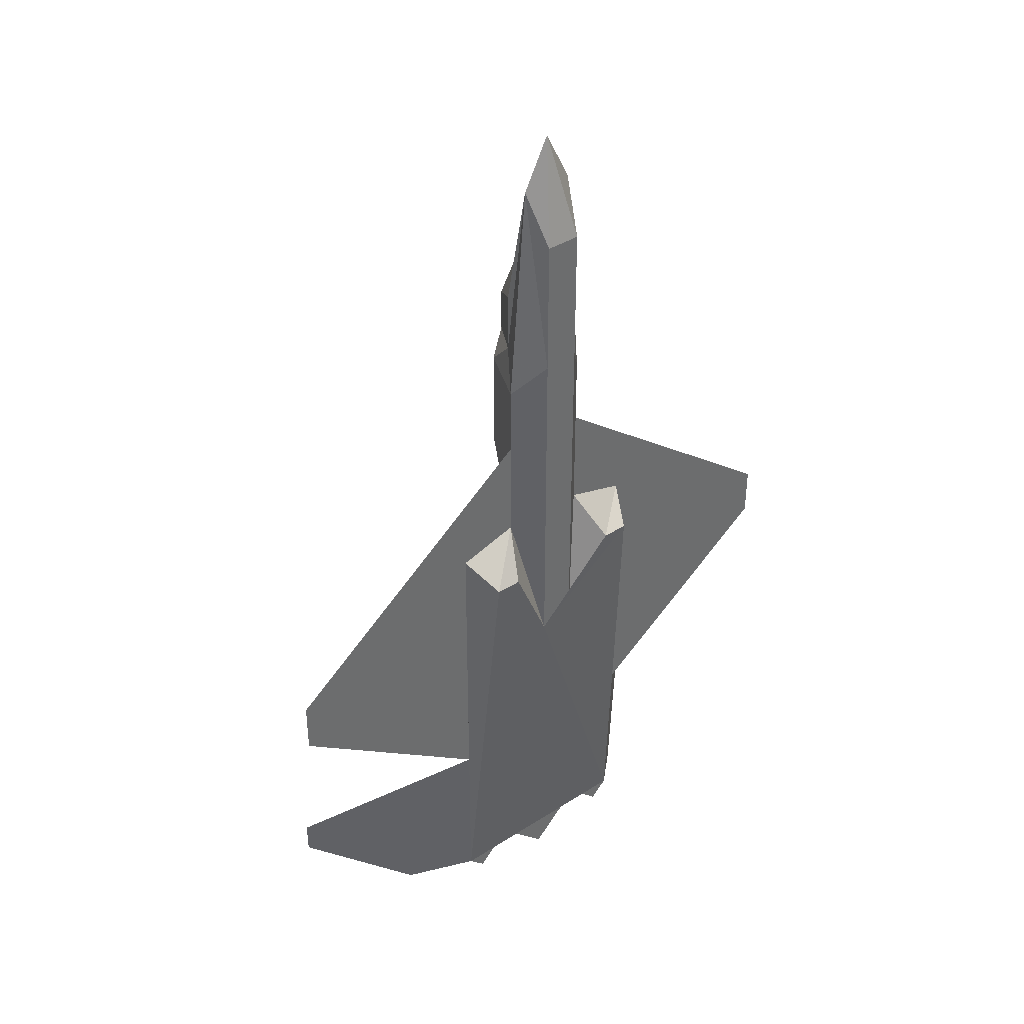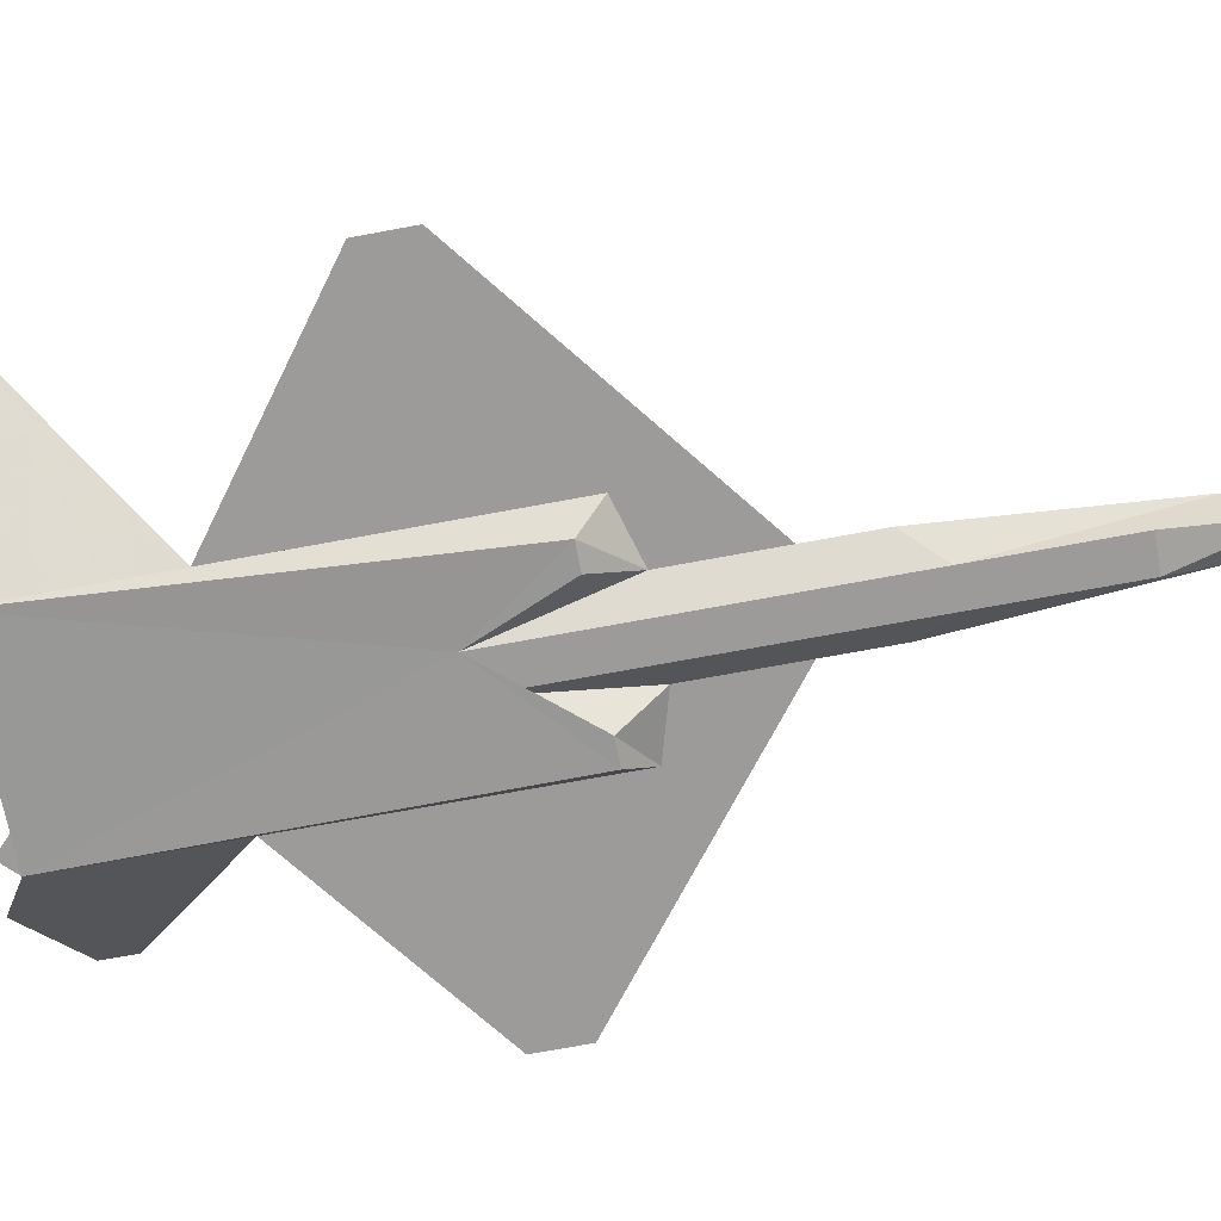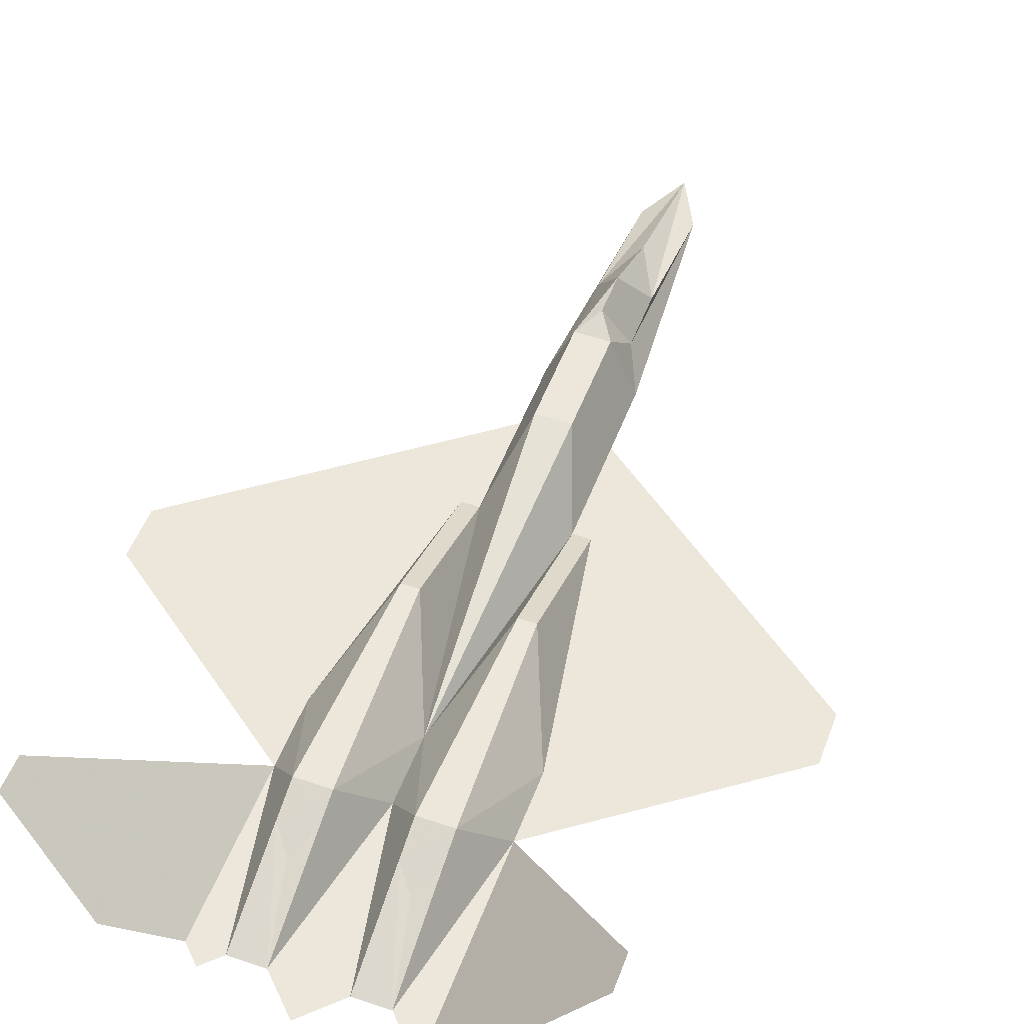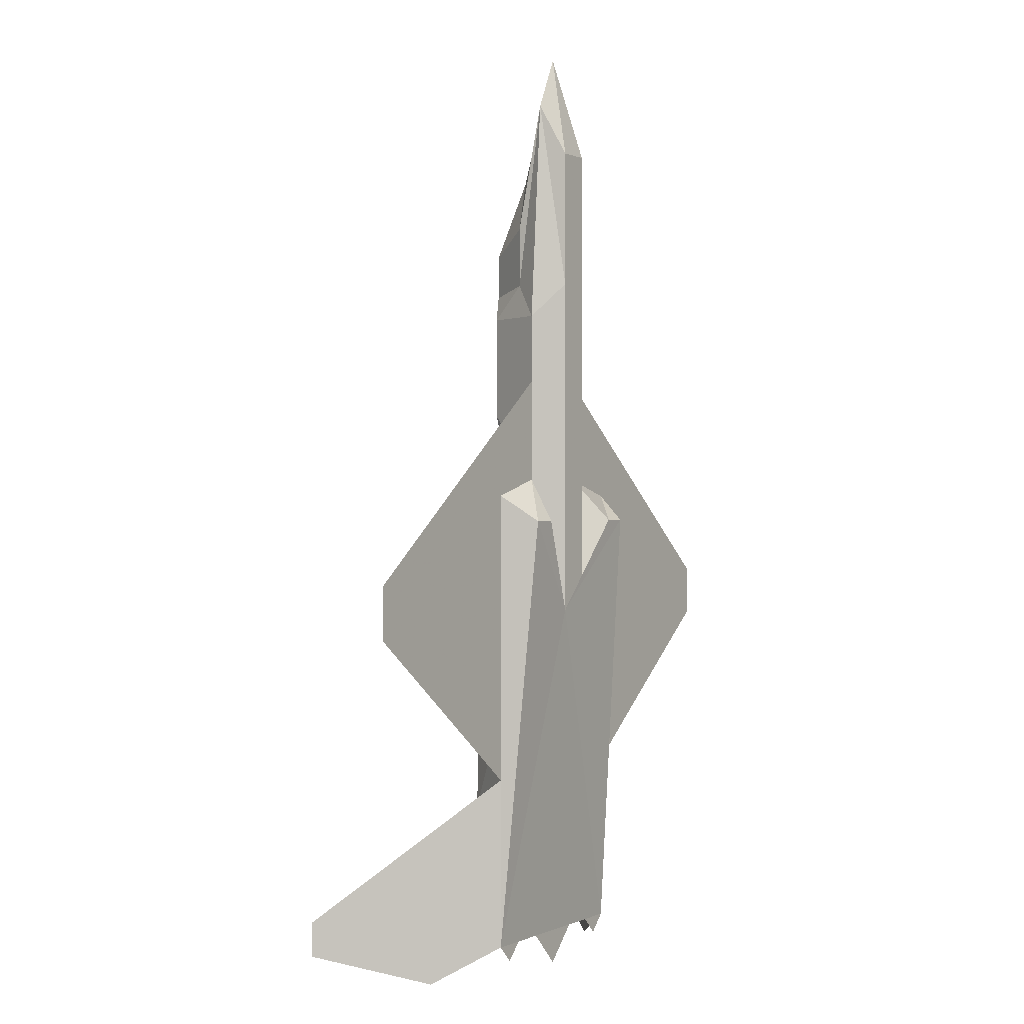
<metadata>
{"format":"obj","ext":"obj","renderer":"f3d","projection":"perspective","resolution":1024,"background":"white","views":[{"elev":39.4,"azim":-38.7,"up":"+Z"},{"elev":-69.9,"azim":-79.4,"up":"+Y"},{"elev":51.1,"azim":-159.7,"up":"+Y"},{"elev":0.3,"azim":-57.7,"up":"+Z"}]}
</metadata>
<code>
v 0.2455 0.025 0.4915
v 0.271 0.025 0.4915
v 0.2879 0.05893 0.5339
v 0.2286 0.05893 0.517
v 0.3897 0.025 0.4915
v 0.4152 0.025 0.4915
v 0.4321 0.05893 0.517
v 0.3728 0.05893 0.5339
v 0.3304 0.05893 0.975
v 0.3049 0.05893 0.9241
v 0.3134 0.0335 0.8732
v 0.3558 0.05893 0.9241
v 0.3473 0.0335 0.8732
v 0.3473 0.0335 0.7375
v 0.3728 0.05893 0.7036
v 0.3473 0.0335 0.3982
v 0.3134 0.0335 0.3982
v 0.2879 0.05893 0.7036
v 0.3134 0.0335 0.7375
v 0.4321 0.05893 0.05893
v 0.2286 0.05893 0.05893
v 0.2455 0.05893 0.04198
v 0.2625 0.05893 0.05893
v 0.3304 0.05893 0.025
v 0.3643 0.05893 0.05893
v 0.2964 0.05893 0.05893
v 0.4152 0.05893 0.04198
v 0.3982 0.05893 0.05893
v 0.4321 0.05893 0.2286
v 0.6357 0.05893 0.3813
v 0.6357 0.05893 0.4322
v 0.3728 0.05893 0.6357
v 0.025 0.05893 0.3813
v 0.2286 0.05893 0.2286
v 0.2879 0.05893 0.6357
v 0.025 0.05893 0.4322
v 0.3049 0.08439 0.7375
v 0.3049 0.08439 0.7969
v 0.3304 0.1268 0.7714
v 0.3304 0.1268 0.729
v 0.3134 0.1183 0.7036
v 0.3304 0.09287 0.8478
v 0.3558 0.08439 0.7969
v 0.3558 0.08439 0.7375
v 0.3473 0.1183 0.7036
v 0.5678 0.1946 0.09287
v 0.5678 0.1946 0.05893
v 0.483 0.1098 0.025
v 0.3982 0.1098 0.1946
v 0.09287 0.1946 0.09287
v 0.1777 0.1098 0.025
v 0.09287 0.1946 0.05893
v 0.2625 0.1098 0.1946
v 0.3304 0.05893 0.2286
v 0.2964 0.1098 0.1946
v 0.3643 0.1098 0.1946
v 0.2964 0.09712 0.1607
v 0.2795 0.08862 0.1395
v 0.2625 0.09712 0.1607
v 0.3982 0.09712 0.1607
v 0.3812 0.08862 0.1395
v 0.3643 0.09712 0.1607
v 0.2879 0.1098 0.3982
v 0.271 0.1098 0.3982
v 0.3897 0.1098 0.3982
v 0.3728 0.1098 0.3982
v 0.2286 0.05893 0.2964
v 0.4321 0.05893 0.2964
v 0.3304 0.05893 0.2964
v 0.271 0.05893 0.5339
v 0.3897 0.05893 0.5339
v 0.3134 0.1183 0.6018
v 0.3473 0.1183 0.6018
v 0.2625 0.09545 0.1617
v 0.2795 0.08735 0.1414
v 0.2964 0.09545 0.1617
v 0.3643 0.09545 0.1617
v 0.3812 0.08735 0.1414
v 0.3982 0.09545 0.1617
v 0.2583 0.025 0.4915
v 0.2667 0.04197 0.5127
v 0.2795 0.04197 0.5127
v 0.2371 0.04197 0.5042
v 0.2583 0.05893 0.5254
v 0.4024 0.025 0.4915
v 0.4109 0.04197 0.5042
v 0.4237 0.04197 0.5042
v 0.3812 0.04197 0.5127
v 0.4024 0.05893 0.5254
v 0.3176 0.05893 0.9496
v 0.3219 0.04622 0.9241
v 0.3092 0.04622 0.8987
v 0.3431 0.05893 0.9496
v 0.3388 0.04622 0.9241
v 0.3304 0.0335 0.8732
v 0.3515 0.04622 0.8987
v 0.3515 0.04622 0.8308
v 0.3473 0.0335 0.8053
v 0.3728 0.05893 0.6187
v 0.3643 0.05893 0.8138
v 0.36 0.04622 0.7205
v 0.3685 0.02925 0.4449
v 0.36 0.04622 0.4661
v 0.3304 0.0335 0.6357
v 0.3473 0.0335 0.6357
v 0.3473 0.0335 0.5679
v 0.36 0.04622 0.5509
v 0.2795 0.02925 0.4449
v 0.2922 0.02925 0.4449
v 0.3007 0.04622 0.4661
v 0.3516 0.02925 0.4449
v 0.3643 0.02925 0.4449
v 0.3134 0.0335 0.6357
v 0.3304 0.0335 0.3982
v 0.2879 0.05893 0.6187
v 0.2964 0.05893 0.8138
v 0.3007 0.04622 0.6357
v 0.3092 0.04622 0.8308
v 0.3134 0.0335 0.8053
v 0.3134 0.0335 0.5679
v 0.3007 0.04622 0.7205
v 0.4237 0.04197 0.2752
v 0.4321 0.05893 0.2879
v 0.3728 0.04622 0.2286
v 0.2371 0.04197 0.2752
v 0.2286 0.05893 0.2879
v 0.271 0.04622 0.2286
v 0.3304 0.05893 0.05893
v 0.2371 0.05893 0.05046
v 0.2455 0.05893 0.05893
v 0.254 0.05893 0.05046
v 0.3473 0.05893 0.04197
v 0.2795 0.05893 0.05893
v 0.3134 0.05893 0.04197
v 0.3304 0.05893 0.05893
v 0.4237 0.05893 0.05046
v 0.4152 0.05893 0.05893
v 0.3812 0.05893 0.05893
v 0.4067 0.05893 0.05046
v 0.4321 0.05893 0.3728
v 0.4024 0.05893 0.3812
v 0.4321 0.05893 0.1438
v 0.4152 0.05893 0.1438
v 0.5339 0.05893 0.4491
v 0.5042 0.05893 0.4576
v 0.5339 0.05893 0.3049
v 0.5339 0.05893 0.4746
v 0.5042 0.05893 0.483
v 0.6357 0.05893 0.4067
v 0.4024 0.05893 0.5763
v 0.3728 0.05893 0.5848
v 0.5042 0.05893 0.5339
v 0.1565 0.05893 0.4576
v 0.1268 0.05893 0.4491
v 0.2286 0.05893 0.3728
v 0.2286 0.05893 0.1438
v 0.2455 0.05893 0.1438
v 0.1268 0.05893 0.3049
v 0.2879 0.05893 0.5848
v 0.1565 0.05893 0.5085
v 0.1565 0.05893 0.483
v 0.025 0.05893 0.4067
v 0.1268 0.05893 0.3304
v 0.1565 0.05893 0.5339
v 0.3049 0.07166 0.8308
v 0.2964 0.07166 0.7205
v 0.3176 0.07166 0.8859
v 0.3049 0.07166 0.8605
v 0.3049 0.08439 0.7672
v 0.3176 0.1056 0.7545
v 0.3176 0.1056 0.7842
v 0.3176 0.1056 0.7332
v 0.3304 0.1268 0.7502
v 0.3007 0.08862 0.7036
v 0.3092 0.1013 0.7205
v 0.3219 0.1225 0.7163
v 0.3304 0.0759 0.9114
v 0.3176 0.08863 0.8223
v 0.3304 0.1098 0.8096
v 0.3431 0.07166 0.8859
v 0.3558 0.07166 0.8605
v 0.3431 0.1056 0.7842
v 0.3431 0.08863 0.8223
v 0.3558 0.07166 0.8308
v 0.3643 0.07166 0.7205
v 0.3431 0.1056 0.7545
v 0.3558 0.08439 0.7672
v 0.36 0.08862 0.7036
v 0.3388 0.1225 0.7375
v 0.3388 0.1225 0.7163
v 0.3304 0.1183 0.7036
v 0.3515 0.1013 0.7205
v 0.5 0.1268 0.0759
v 0.5 0.1268 0.1607
v 0.5 0.1268 0.05893
v 0.5678 0.1946 0.0759
v 0.4576 0.08438 0.04197
v 0.4576 0.08438 0.1268
v 0.5254 0.1522 0.05893
v 0.5254 0.1522 0.04197
v 0.3982 0.08438 0.1268
v 0.4152 0.08438 0.2116
v 0.1607 0.1268 0.0759
v 0.1607 0.1268 0.1607
v 0.2031 0.08438 0.04197
v 0.1353 0.1522 0.05893
v 0.1607 0.1268 0.05893
v 0.1607 0.1268 0.1438
v 0.09287 0.1946 0.0759
v 0.1353 0.1522 0.04197
v 0.2625 0.08438 0.1268
v 0.2455 0.08438 0.2116
v 0.3473 0.05893 0.1438
v 0.3134 0.05893 0.1438
v 0.2964 0.08438 0.1268
v 0.2795 0.1098 0.1946
v 0.3134 0.08438 0.2116
v 0.3643 0.08438 0.1268
v 0.3812 0.1098 0.1946
v 0.3473 0.08438 0.2116
v 0.2795 0.1035 0.1777
v 0.2964 0.1035 0.1777
v 0.271 0.09922 0.1671
v 0.288 0.09287 0.1501
v 0.2625 0.1035 0.1777
v 0.271 0.09287 0.1501
v 0.3982 0.1035 0.1777
v 0.3812 0.1035 0.1777
v 0.3728 0.09922 0.1671
v 0.3897 0.09287 0.1501
v 0.3643 0.1035 0.1777
v 0.3728 0.09287 0.1501
v 0.2879 0.08438 0.4661
v 0.2752 0.1098 0.2964
v 0.2922 0.1098 0.2964
v 0.2795 0.08438 0.4661
v 0.2668 0.1098 0.2964
v 0.2795 0.1098 0.3982
v 0.394 0.1098 0.2964
v 0.377 0.1098 0.2964
v 0.3728 0.08438 0.4661
v 0.3685 0.1098 0.2964
v 0.3812 0.1098 0.3982
v 0.2286 0.05893 0.2625
v 0.1268 0.05893 0.3643
v 0.2455 0.08438 0.2455
v 0.2498 0.08438 0.3473
v 0.4024 0.05893 0.4152
v 0.4321 0.05893 0.2625
v 0.4152 0.08438 0.2455
v 0.4109 0.08438 0.3473
v 0.3091 0.05893 0.4152
v 0.3516 0.05893 0.4152
v 0.3304 0.05893 0.2625
v 0.3134 0.08438 0.2455
v 0.3473 0.08438 0.2455
v 0.3091 0.08438 0.3473
v 0.3516 0.08438 0.3473
v 0.2795 0.05893 0.5339
v 0.148 0.05893 0.483
v 0.271 0.08438 0.4661
v 0.2498 0.05893 0.4152
v 0.3812 0.05893 0.5339
v 0.3897 0.08438 0.4661
v 0.3812 0.08438 0.4661
v 0.4109 0.05893 0.4152
v 0.3007 0.08862 0.5678
v 0.3007 0.08862 0.6527
v 0.3134 0.1183 0.6527
v 0.3219 0.08862 0.4491
v 0.36 0.08862 0.5678
v 0.36 0.08862 0.6527
v 0.3304 0.1183 0.6527
v 0.3473 0.1183 0.6527
v 0.3388 0.08862 0.4491
v 0.3304 0.1183 0.6018
v 0.2625 0.07719 0.1103
v 0.271 0.07314 0.1002
v 0.271 0.0914 0.1516
v 0.2795 0.07719 0.1103
v 0.2964 0.07719 0.1103
v 0.288 0.0914 0.1516
v 0.3643 0.07719 0.1103
v 0.3728 0.07314 0.1002
v 0.3728 0.0914 0.1516
v 0.3812 0.07719 0.1103
v 0.3982 0.07719 0.1103
v 0.3897 0.0914 0.1516
f 1 80 81
f 80 2 82
f 81 82 3
f 80 82 81
f 5 85 86
f 85 6 87
f 86 87 7
f 85 87 86
f 9 90 91
f 90 10 92
f 91 92 11
f 90 92 91
f 12 93 96
f 93 9 94
f 96 94 13
f 93 94 96
f 14 101 97
f 101 15 100
f 97 100 12
f 101 100 97
f 16 105 104
f 105 13 95
f 104 95 11
f 105 95 104
f 13 94 95
f 94 9 91
f 95 91 11
f 94 91 95
f 10 116 118
f 116 18 121
f 118 121 19
f 116 121 118
f 3 110 117
f 110 17 120
f 117 120 19
f 110 120 117
f 15 101 107
f 101 14 106
f 107 106 16
f 101 106 107
f 17 110 109
f 110 3 82
f 109 82 2
f 110 82 109
f 5 88 102
f 88 8 103
f 102 103 16
f 88 103 102
f 20 123 122
f 123 7 87
f 122 87 6
f 123 87 122
f 1 83 125
f 83 4 126
f 125 126 21
f 83 126 125
f 21 129 130
f 129 22 131
f 130 131 23
f 129 131 130
f 24 132 134
f 132 25 135
f 134 135 26
f 132 135 134
f 27 136 139
f 136 20 137
f 139 137 28
f 136 137 139
f 7 140 144
f 140 29 146
f 144 146 30
f 140 146 144
f 33 158 154
f 158 34 155
f 154 155 4
f 158 155 154
f 17 109 108
f 109 2 80
f 108 80 1
f 109 80 108
f 37 169 170
f 169 38 171
f 170 171 39
f 169 171 170
f 42 179 178
f 179 39 171
f 178 171 38
f 179 171 178
f 42 183 179
f 183 43 182
f 179 182 39
f 183 182 179
f 39 182 186
f 182 43 187
f 186 187 44
f 182 187 186
f 40 190 176
f 190 45 191
f 176 191 41
f 190 191 176
f 20 142 193
f 142 29 194
f 193 194 46
f 142 194 193
f 28 143 137
f 143 29 142
f 137 142 20
f 143 142 137
f 28 201 143
f 201 49 202
f 143 202 29
f 201 202 143
f 50 204 203
f 204 34 156
f 203 156 21
f 204 156 203
f 21 156 130
f 156 34 157
f 130 157 23
f 156 157 130
f 34 212 157
f 212 53 211
f 157 211 23
f 212 211 157
f 26 214 135
f 214 54 213
f 135 213 25
f 214 213 135
f 26 215 214
f 215 55 217
f 214 217 54
f 215 217 214
f 25 213 218
f 213 54 220
f 218 220 56
f 213 220 218
f 53 216 221
f 216 55 222
f 221 222 57
f 216 222 221
f 56 219 228
f 219 49 227
f 228 227 60
f 219 227 228
f 63 235 234
f 235 55 216
f 234 216 53
f 235 216 234
f 65 239 240
f 239 49 219
f 240 219 56
f 239 219 240
f 67 247 246
f 247 64 237
f 246 237 53
f 247 237 246
f 49 239 250
f 239 65 251
f 250 251 68
f 239 251 250
f 55 235 255
f 235 63 257
f 255 257 69
f 235 257 255
f 69 258 256
f 258 66 242
f 256 242 56
f 258 242 256
f 64 261 236
f 261 70 259
f 236 259 3
f 261 259 236
f 66 241 265
f 241 8 263
f 265 263 71
f 241 263 265
f 64 247 261
f 247 67 262
f 261 262 70
f 247 262 261
f 69 257 252
f 257 63 233
f 252 233 3
f 257 233 252
f 69 253 258
f 253 8 241
f 258 241 66
f 253 241 258
f 65 264 251
f 264 71 266
f 251 266 68
f 264 266 251
f 69 252 270
f 252 3 267
f 270 267 72
f 252 267 270
f 69 275 253
f 275 73 271
f 253 271 8
f 275 271 253
f 72 267 268
f 267 3 115
f 268 115 18
f 267 115 268
f 15 99 272
f 99 8 271
f 272 271 73
f 99 271 272
f 37 175 166
f 175 41 174
f 166 174 18
f 175 174 166
f 45 192 188
f 192 44 185
f 188 185 15
f 192 185 188
f 12 100 184
f 100 15 185
f 184 185 44
f 100 185 184
f 37 166 165
f 166 18 116
f 165 116 10
f 166 116 165
f 9 177 167
f 177 42 178
f 167 178 38
f 177 178 167
f 43 183 180
f 183 42 177
f 180 177 9
f 183 177 180
f 41 191 273
f 191 45 274
f 273 274 73
f 191 274 273
f 72 276 270
f 276 73 275
f 270 275 69
f 276 275 270
f 23 277 278
f 277 74 279
f 278 279 75
f 277 279 278
f 25 283 284
f 283 77 285
f 284 285 78
f 283 285 284
f 52 210 207
f 210 51 205
f 207 205 21
f 210 205 207
f 48 200 199
f 200 47 196
f 199 196 46
f 200 196 199
f 8 151 148
f 151 32 152
f 148 152 31
f 151 152 148
f 36 164 161
f 164 35 159
f 161 159 3
f 164 159 161
f 1 81 83
f 81 3 84
f 83 84 4
f 81 84 83
f 5 86 88
f 86 7 89
f 88 89 8
f 86 89 88
f 14 97 98
f 97 12 96
f 98 96 13
f 97 96 98
f 16 104 114
f 104 11 113
f 114 113 17
f 104 113 114
f 10 118 92
f 118 19 119
f 92 119 11
f 118 119 92
f 3 117 115
f 117 19 121
f 115 121 18
f 117 121 115
f 15 107 99
f 107 16 103
f 99 103 8
f 107 103 99
f 7 144 147
f 144 30 149
f 147 149 31
f 144 149 147
f 7 147 150
f 147 31 152
f 150 152 32
f 147 152 150
f 7 150 89
f 150 32 151
f 89 151 8
f 150 151 89
f 33 154 153
f 154 4 84
f 153 84 3
f 154 84 153
f 33 153 160
f 153 3 159
f 160 159 35
f 153 159 160
f 33 160 162
f 160 35 164
f 162 164 36
f 160 164 162
f 17 108 127
f 108 1 125
f 127 125 21
f 108 125 127
f 17 127 124
f 127 21 128
f 124 128 20
f 127 128 124
f 17 124 112
f 124 20 122
f 112 122 6
f 124 122 112
f 17 112 111
f 112 6 85
f 111 85 5
f 112 85 111
f 17 111 114
f 111 5 102
f 114 102 16
f 111 102 114
f 37 170 172
f 170 39 173
f 172 173 40
f 170 173 172
f 37 172 175
f 172 40 176
f 175 176 41
f 172 176 175
f 39 186 189
f 186 44 192
f 189 192 45
f 186 192 189
f 39 189 173
f 189 45 190
f 173 190 40
f 189 190 173
f 20 193 195
f 193 46 196
f 195 196 47
f 193 196 195
f 20 195 197
f 195 47 200
f 197 200 48
f 195 200 197
f 28 137 139
f 137 20 136
f 139 136 27
f 137 136 139
f 50 203 206
f 203 21 205
f 206 205 51
f 203 205 206
f 50 206 209
f 206 51 210
f 209 210 52
f 206 210 209
f 21 130 129
f 130 23 131
f 129 131 22
f 130 131 129
f 26 135 134
f 135 25 132
f 134 132 24
f 135 132 134
f 53 221 223
f 221 57 224
f 223 224 58
f 221 224 223
f 53 223 225
f 223 58 226
f 225 226 59
f 223 226 225
f 56 228 229
f 228 60 230
f 229 230 61
f 228 230 229
f 56 229 231
f 229 61 232
f 231 232 62
f 229 232 231
f 63 234 238
f 234 53 237
f 238 237 64
f 234 237 238
f 65 240 243
f 240 56 242
f 243 242 66
f 240 242 243
f 67 246 244
f 246 53 212
f 244 212 34
f 246 212 244
f 49 250 202
f 250 68 249
f 202 249 29
f 250 249 202
f 55 255 217
f 255 69 254
f 217 254 54
f 255 254 217
f 69 256 254
f 256 56 220
f 254 220 54
f 256 220 254
f 64 236 238
f 236 3 233
f 238 233 63
f 236 233 238
f 66 265 243
f 265 71 264
f 243 264 65
f 265 264 243
f 72 268 269
f 268 18 174
f 269 174 41
f 268 174 269
f 15 272 188
f 272 73 274
f 188 274 45
f 272 274 188
f 12 184 181
f 184 44 187
f 181 187 43
f 184 187 181
f 37 165 169
f 165 10 168
f 169 168 38
f 165 168 169
f 9 167 90
f 167 38 168
f 90 168 10
f 167 168 90
f 43 180 181
f 180 9 93
f 181 93 12
f 180 93 181
f 41 273 269
f 273 73 276
f 269 276 72
f 273 276 269
f 23 278 280
f 278 75 282
f 280 282 76
f 278 282 280
f 23 280 133
f 280 76 281
f 133 281 26
f 280 281 133
f 25 284 286
f 284 78 288
f 286 288 79
f 284 288 286
f 25 286 138
f 286 79 287
f 138 287 28
f 286 287 138
f 52 207 208
f 207 21 156
f 208 156 34
f 207 156 208
f 52 208 209
f 208 34 204
f 209 204 50
f 208 204 209
f 48 199 198
f 199 46 194
f 198 194 29
f 199 194 198
f 48 198 197
f 198 29 142
f 197 142 20
f 198 142 197
f 8 148 145
f 148 31 149
f 145 149 30
f 148 149 145
f 8 145 141
f 145 30 146
f 141 146 29
f 145 146 141
f 8 141 248
f 141 29 249
f 248 249 68
f 141 249 248
f 8 248 263
f 248 68 266
f 263 266 71
f 248 266 263
f 36 161 260
f 161 3 259
f 260 259 70
f 161 259 260
f 36 260 245
f 260 70 262
f 245 262 67
f 260 262 245
f 36 245 163
f 245 67 244
f 163 244 34
f 245 244 163
f 36 163 162
f 163 34 158
f 162 158 33
f 163 158 162

</code>
